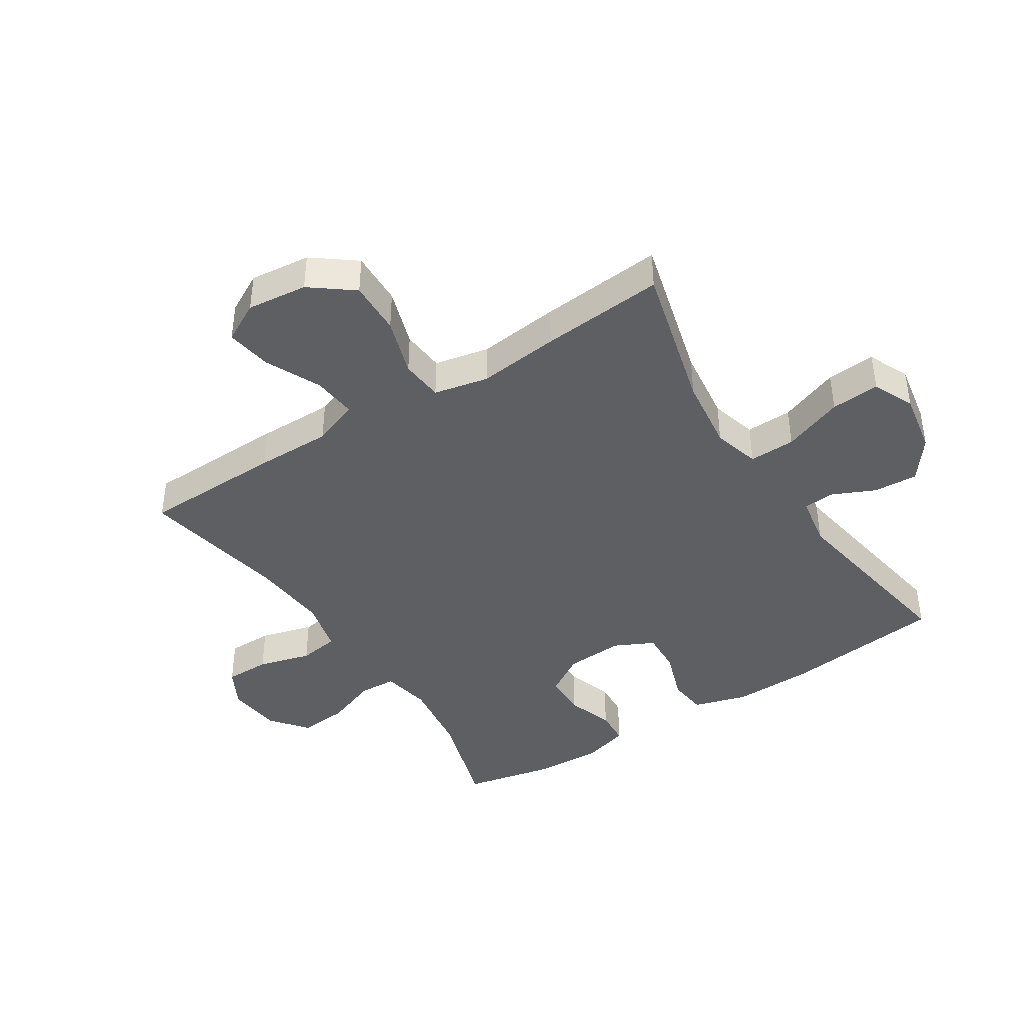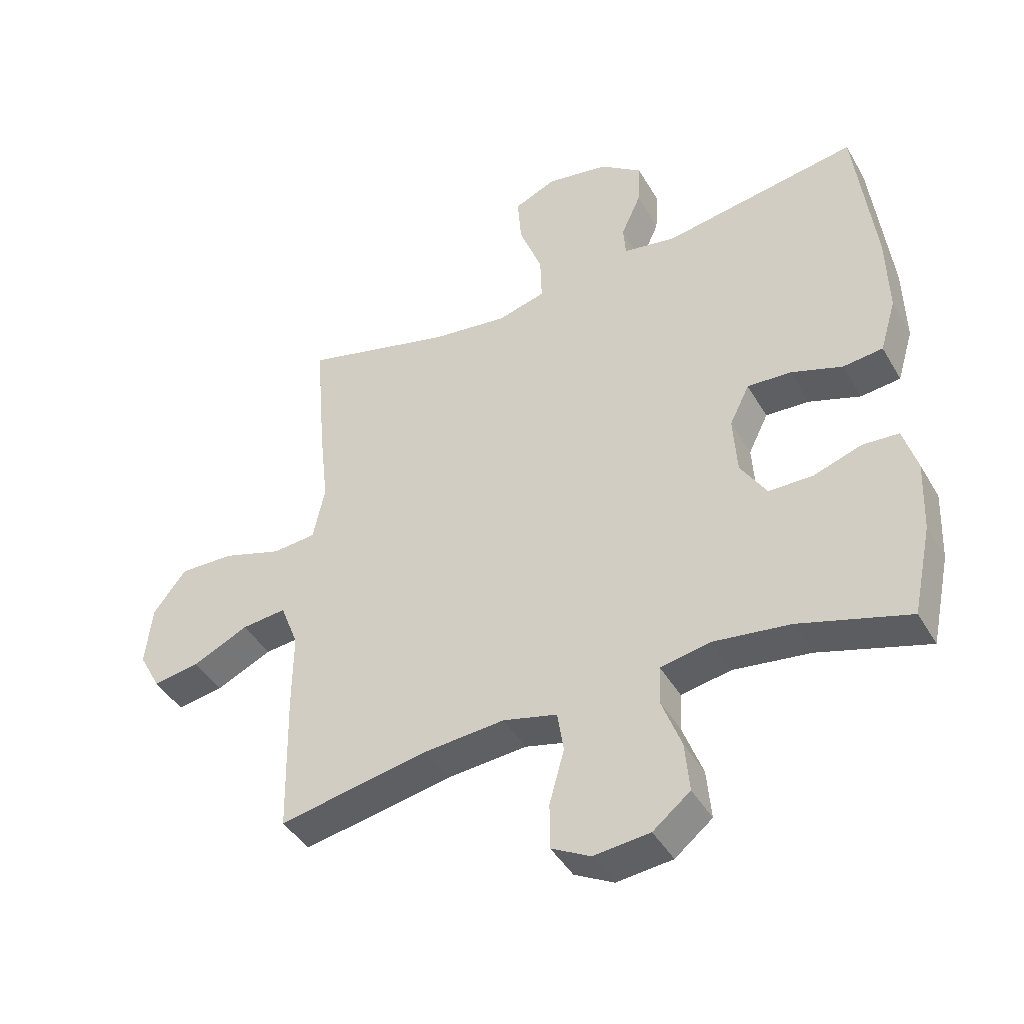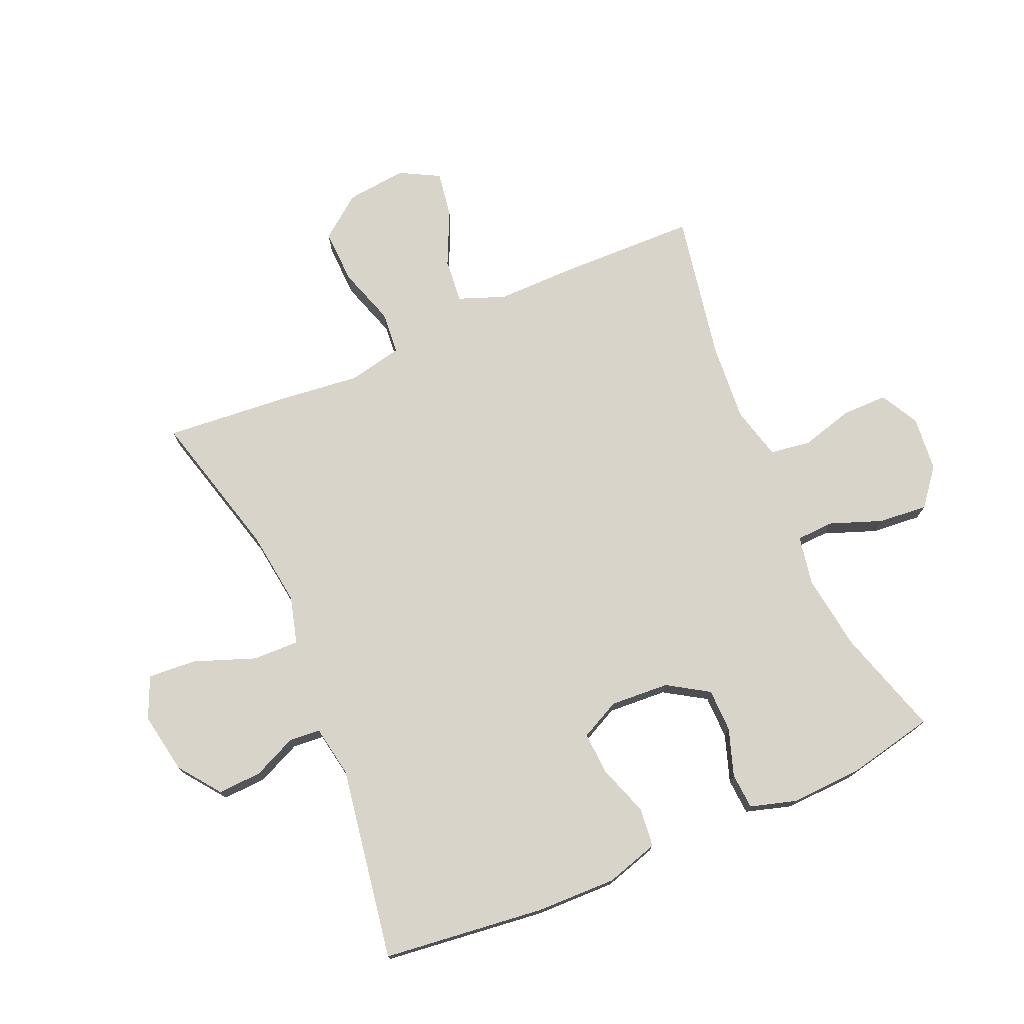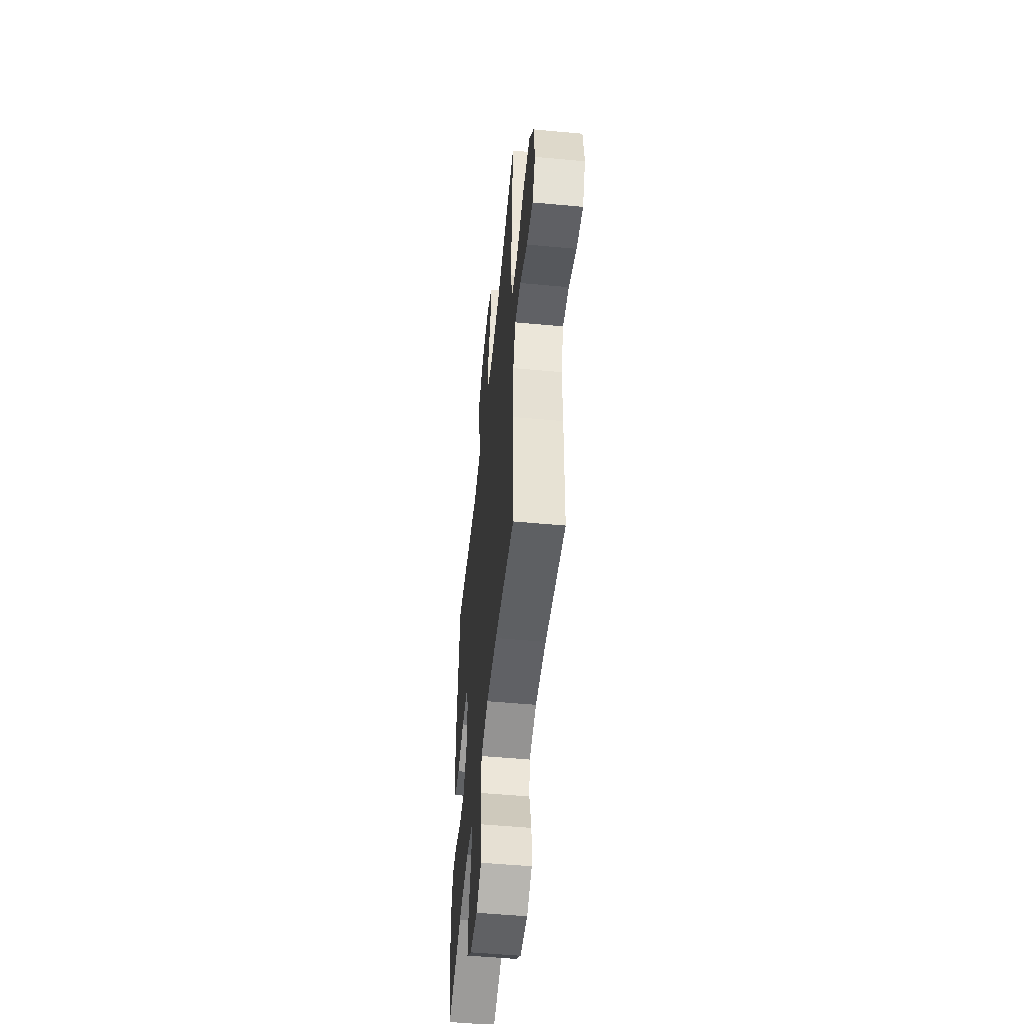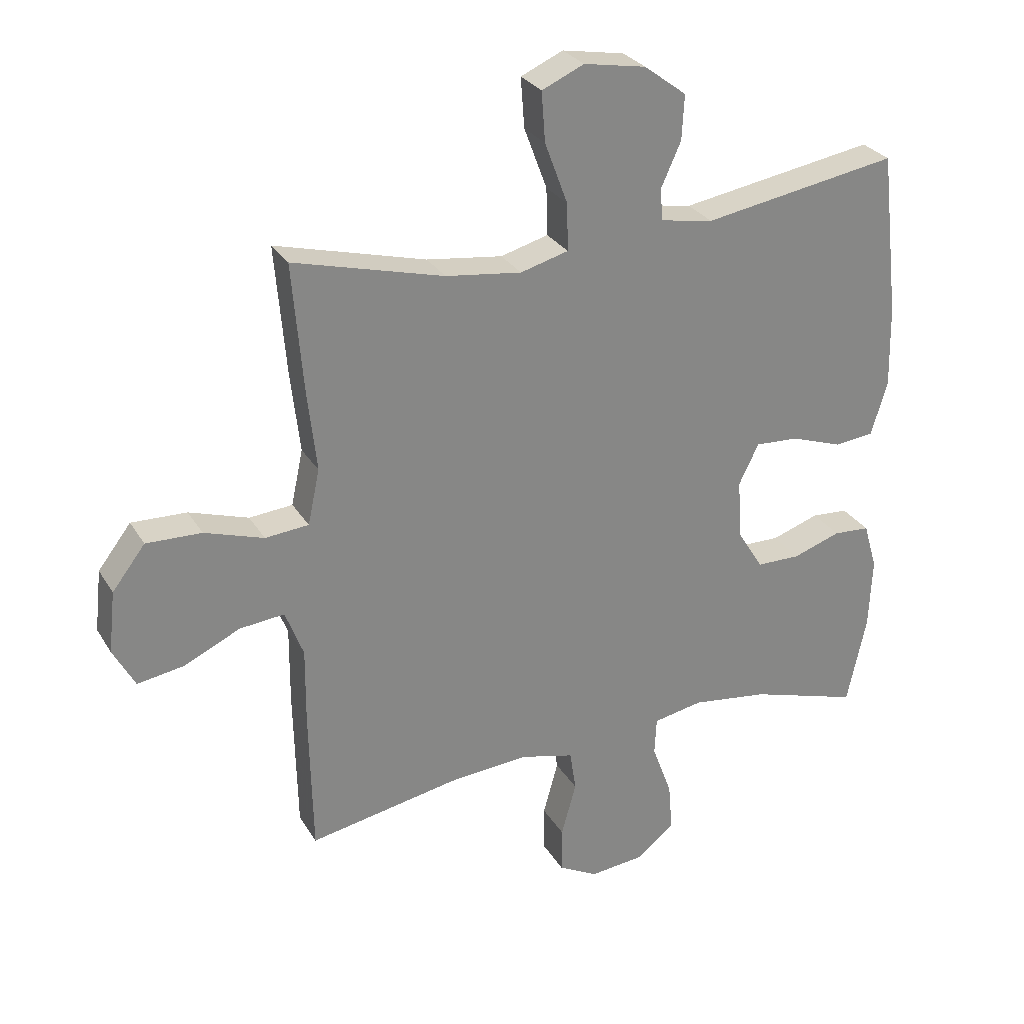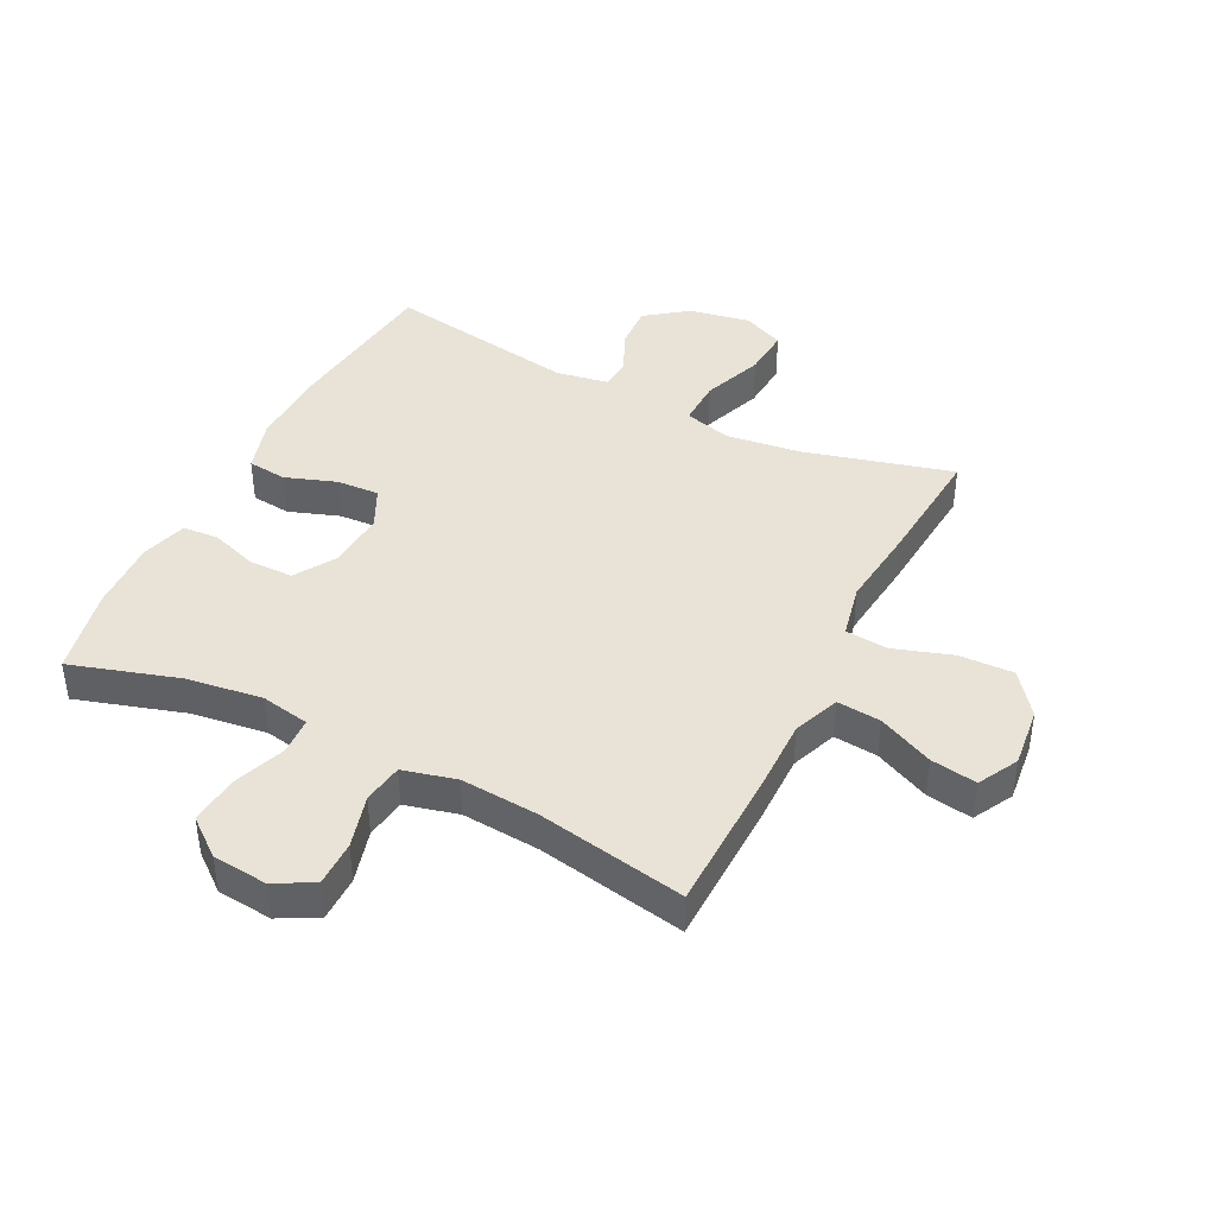
<metadata>
{"format":"obj","ext":"obj","renderer":"f3d","projection":"perspective","resolution":1024,"background":"white","views":[{"elev":-41.6,"azim":-57.2,"up":"+Y"},{"elev":-43.3,"azim":28.2,"up":"+Z"},{"elev":74.8,"azim":66.6,"up":"+Y"},{"elev":-52.5,"azim":-95.7,"up":"+Z"},{"elev":28.3,"azim":-25.2,"up":"+Z"},{"elev":41.8,"azim":-153.3,"up":"+Y"}]}
</metadata>
<code>
v -0.5 0.07 0.5
v -0.258 0.07 0.436
v -0.136 0.07 0.42
v -0.059 0.07 0.441
v -0.061 0.07 0.517
v -0.098 0.07 0.616
v -0.104 0.07 0.696
v -0.036 0.07 0.726
v 0.064 0.07 0.708
v 0.132 0.07 0.657
v 0.128 0.07 0.585
v 0.096 0.07 0.514
v 0.1 0.07 0.463
v 0.185 0.07 0.448
v 0.5 0.07 0.5
v 0.531 0.07 0.235
v 0.534 0.07 0.104
v 0.508 0.07 0.017
v 0.444 0.07 0.01
v 0.361 0.07 0.039
v 0.291 0.07 0.043
v 0.259 0.07 -0.022
v 0.265 0.07 -0.118
v 0.307 0.07 -0.185
v 0.378 0.07 -0.186
v 0.455 0.07 -0.16
v 0.514 0.07 -0.164
v 0.536 0.07 -0.239
v 0.531 0.07 -0.355
v 0.5 0.07 -0.5
v 0.324 0.07 -0.446
v 0.2 0.07 -0.429
v 0.12 0.07 -0.444
v 0.117 0.07 -0.505
v 0.149 0.07 -0.591
v 0.156 0.07 -0.671
v 0.096 0.07 -0.719
v 0.006 0.07 -0.728
v -0.057 0.07 -0.694
v -0.057 0.07 -0.62
v -0.033 0.07 -0.533
v -0.043 0.07 -0.467
v -0.13 0.07 -0.445
v -0.258 0.07 -0.455
v -0.5 0.07 -0.5
v -0.505 0.07 -0.268
v -0.504 0.07 -0.145
v -0.533 0.07 -0.069
v -0.605 0.07 -0.076
v -0.695 0.07 -0.118
v -0.77 0.07 -0.13
v -0.805 0.07 -0.065
v -0.794 0.07 0.034
v -0.741 0.07 0.103
v -0.652 0.07 0.1
v -0.557 0.07 0.069
v -0.487 0.07 0.075
v -0.468 0.07 0.164
v -0.483 0.07 0.298
v -0.5 0 0.5
v -0.258 0 0.436
v -0.136 0 0.42
v -0.059 0 0.441
v -0.061 0 0.517
v -0.098 0 0.616
v -0.104 0 0.696
v -0.036 0 0.726
v 0.064 0 0.708
v 0.132 0 0.657
v 0.128 0 0.585
v 0.096 0 0.514
v 0.1 0 0.463
v 0.185 0 0.448
v 0.5 0 0.5
v 0.531 0 0.235
v 0.534 0 0.104
v 0.508 0 0.017
v 0.444 0 0.01
v 0.361 0 0.039
v 0.291 0 0.043
v 0.259 0 -0.022
v 0.265 0 -0.118
v 0.307 0 -0.185
v 0.378 0 -0.186
v 0.455 0 -0.16
v 0.514 0 -0.164
v 0.536 0 -0.239
v 0.531 0 -0.355
v 0.5 0 -0.5
v 0.324 0 -0.446
v 0.2 0 -0.429
v 0.12 0 -0.444
v 0.117 0 -0.505
v 0.149 0 -0.591
v 0.156 0 -0.671
v 0.096 0 -0.719
v 0.006 0 -0.728
v -0.057 0 -0.694
v -0.057 0 -0.62
v -0.033 0 -0.533
v -0.043 0 -0.467
v -0.13 0 -0.445
v -0.258 0 -0.455
v -0.5 0 -0.5
v -0.505 0 -0.268
v -0.504 0 -0.145
v -0.533 0 -0.069
v -0.605 0 -0.076
v -0.695 0 -0.118
v -0.77 0 -0.13
v -0.805 0 -0.065
v -0.794 0 0.034
v -0.741 0 0.103
v -0.652 0 0.1
v -0.557 0 0.069
v -0.487 0 0.075
v -0.468 0 0.164
v -0.483 0 0.298
f 58 59 1 2
f 57 58 2 3
f 53 54 55 56
f 53 56 57
f 52 53 57
f 49 50 51 52
f 48 49 52 57
f 47 48 57 3
f 44 45 46 47
f 43 44 47 3
f 38 39 40 41
f 38 41 42
f 37 38 42
f 34 35 36 37
f 33 34 37 42
f 32 33 42 43
f 28 29 30 31
f 28 31 32
f 25 26 27 28
f 24 25 28 32
f 23 24 32 43
f 17 18 19 20
f 17 20 21
f 14 15 16 17
f 13 14 17 21
f 9 10 11 12
f 9 12 13
f 8 9 13
f 5 6 7 8
f 4 5 8 13
f 22 23 43 3
f 13 21 22
f 3 4 13 22
f 61 60 118 117
f 62 61 117 116
f 115 114 113 112
f 116 115 112
f 116 112 111
f 111 110 109 108
f 116 111 108 107
f 62 116 107 106
f 106 105 104 103
f 62 106 103 102
f 100 99 98 97
f 101 100 97
f 101 97 96
f 96 95 94 93
f 101 96 93 92
f 102 101 92 91
f 90 89 88 87
f 91 90 87
f 87 86 85 84
f 91 87 84 83
f 102 91 83 82
f 79 78 77 76
f 80 79 76
f 76 75 74 73
f 80 76 73 72
f 71 70 69 68
f 72 71 68
f 72 68 67
f 67 66 65 64
f 72 67 64 63
f 62 102 82 81
f 81 80 72
f 81 72 63 62
f 1 60 61 2
f 2 61 62 3
f 3 62 63 4
f 4 63 64 5
f 5 64 65 6
f 6 65 66 7
f 7 66 67 8
f 8 67 68 9
f 9 68 69 10
f 10 69 70 11
f 11 70 71 12
f 12 71 72 13
f 13 72 73 14
f 14 73 74 15
f 15 74 75 16
f 16 75 76 17
f 17 76 77 18
f 18 77 78 19
f 19 78 79 20
f 20 79 80 21
f 21 80 81 22
f 22 81 82 23
f 23 82 83 24
f 24 83 84 25
f 25 84 85 26
f 26 85 86 27
f 27 86 87 28
f 28 87 88 29
f 29 88 89 30
f 30 89 90 31
f 31 90 91 32
f 32 91 92 33
f 33 92 93 34
f 34 93 94 35
f 35 94 95 36
f 36 95 96 37
f 37 96 97 38
f 38 97 98 39
f 39 98 99 40
f 40 99 100 41
f 41 100 101 42
f 42 101 102 43
f 43 102 103 44
f 44 103 104 45
f 45 104 105 46
f 46 105 106 47
f 47 106 107 48
f 48 107 108 49
f 49 108 109 50
f 50 109 110 51
f 51 110 111 52
f 52 111 112 53
f 53 112 113 54
f 54 113 114 55
f 55 114 115 56
f 56 115 116 57
f 57 116 117 58
f 58 117 118 59
f 59 118 60 1

</code>
